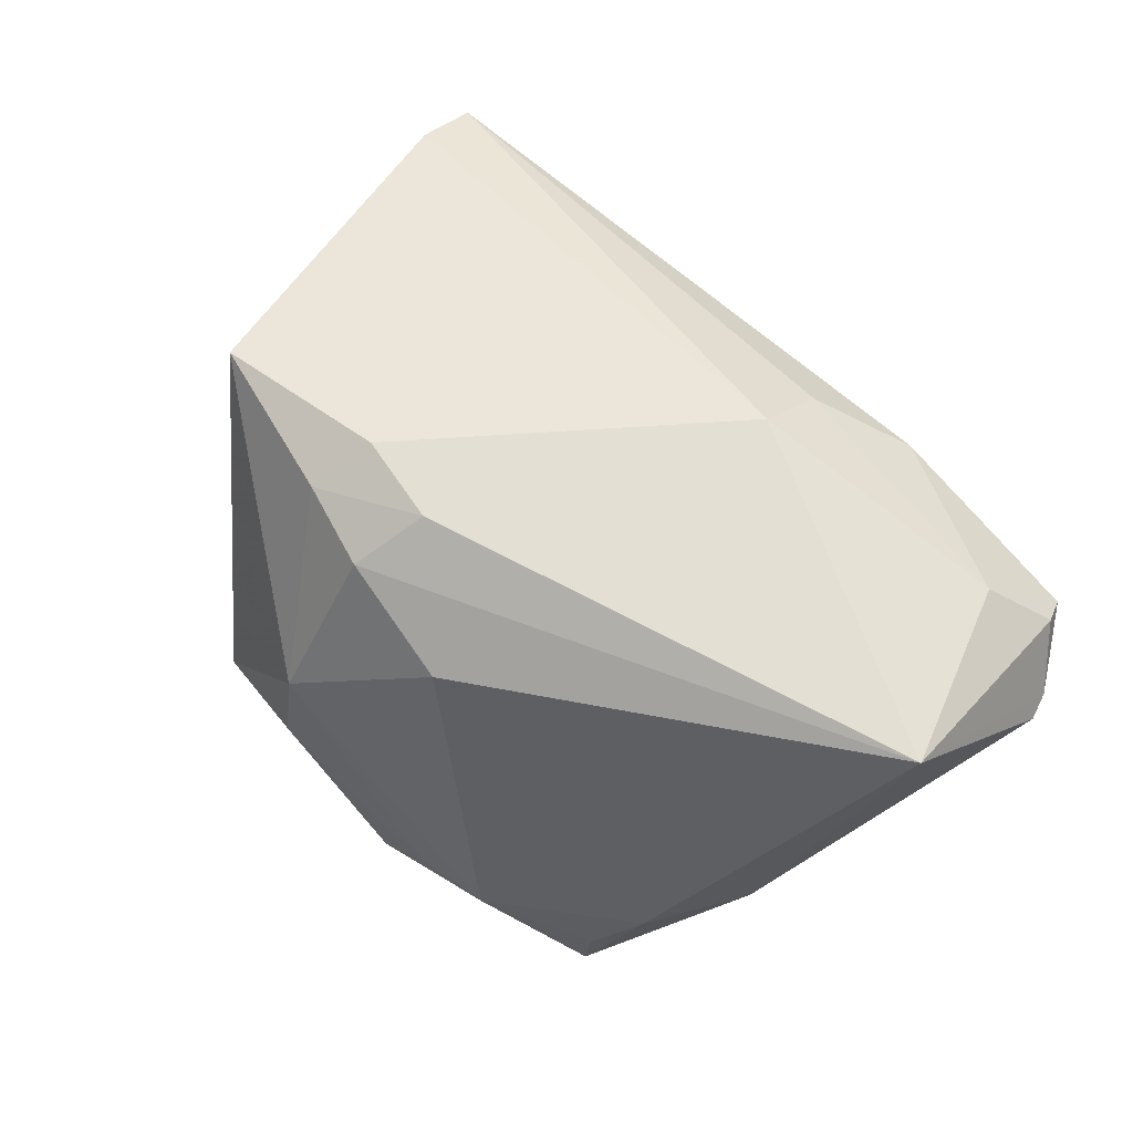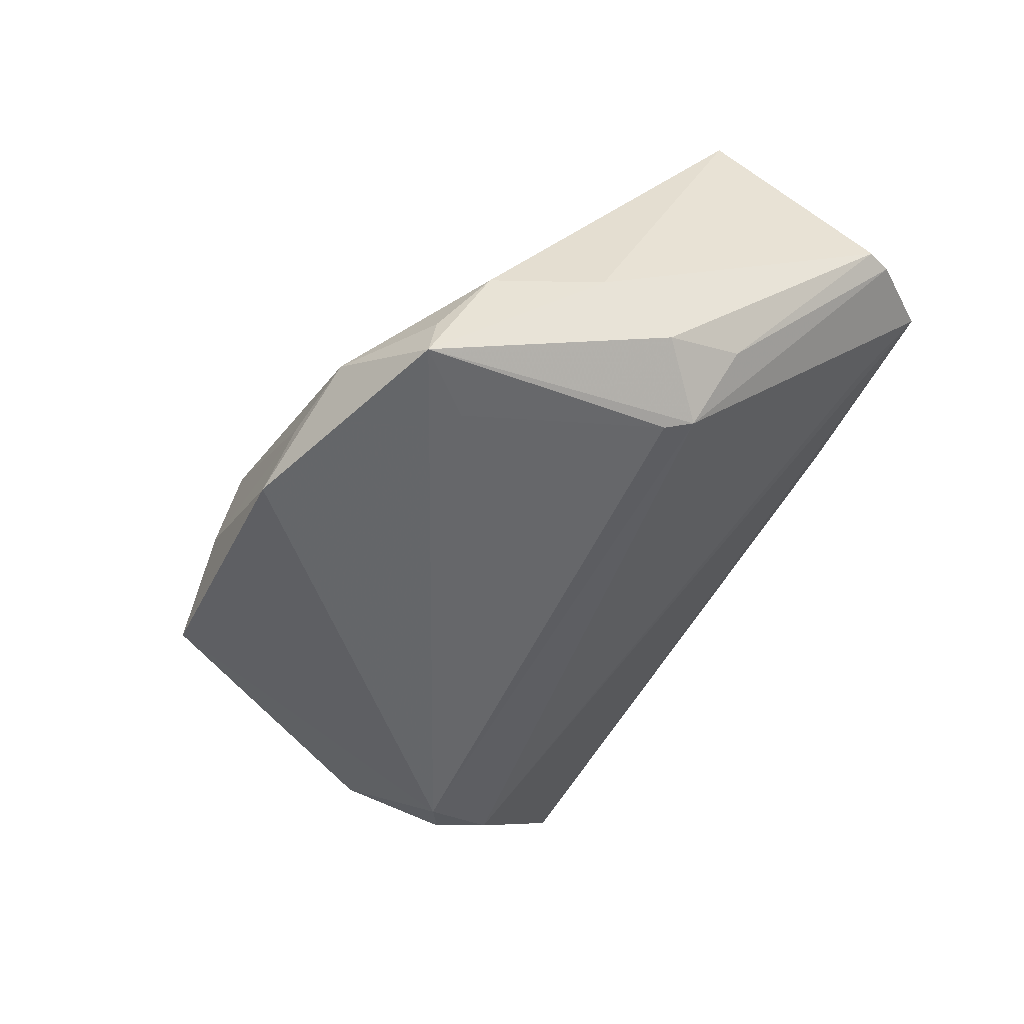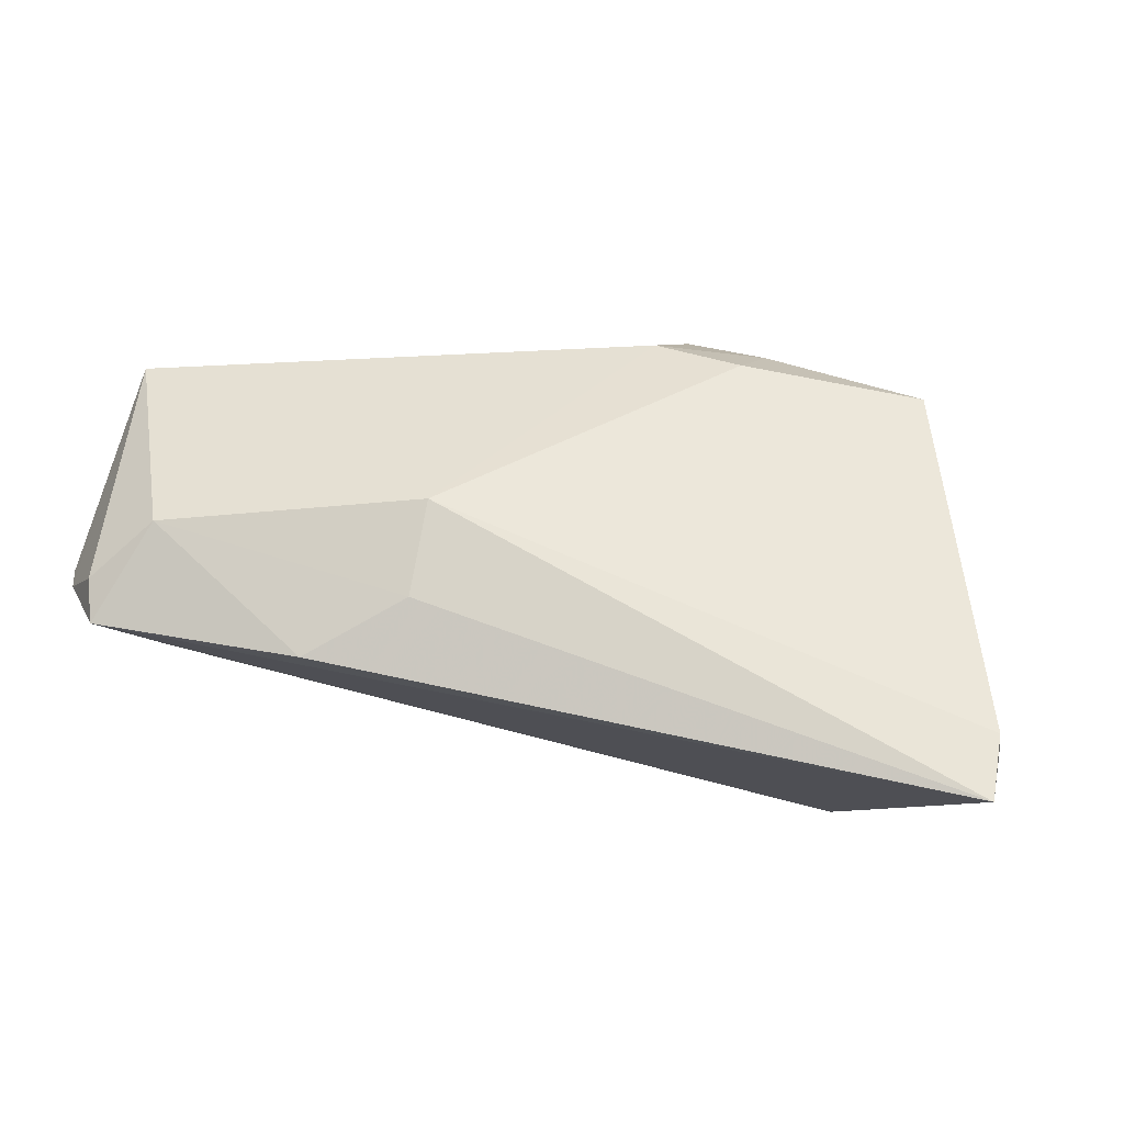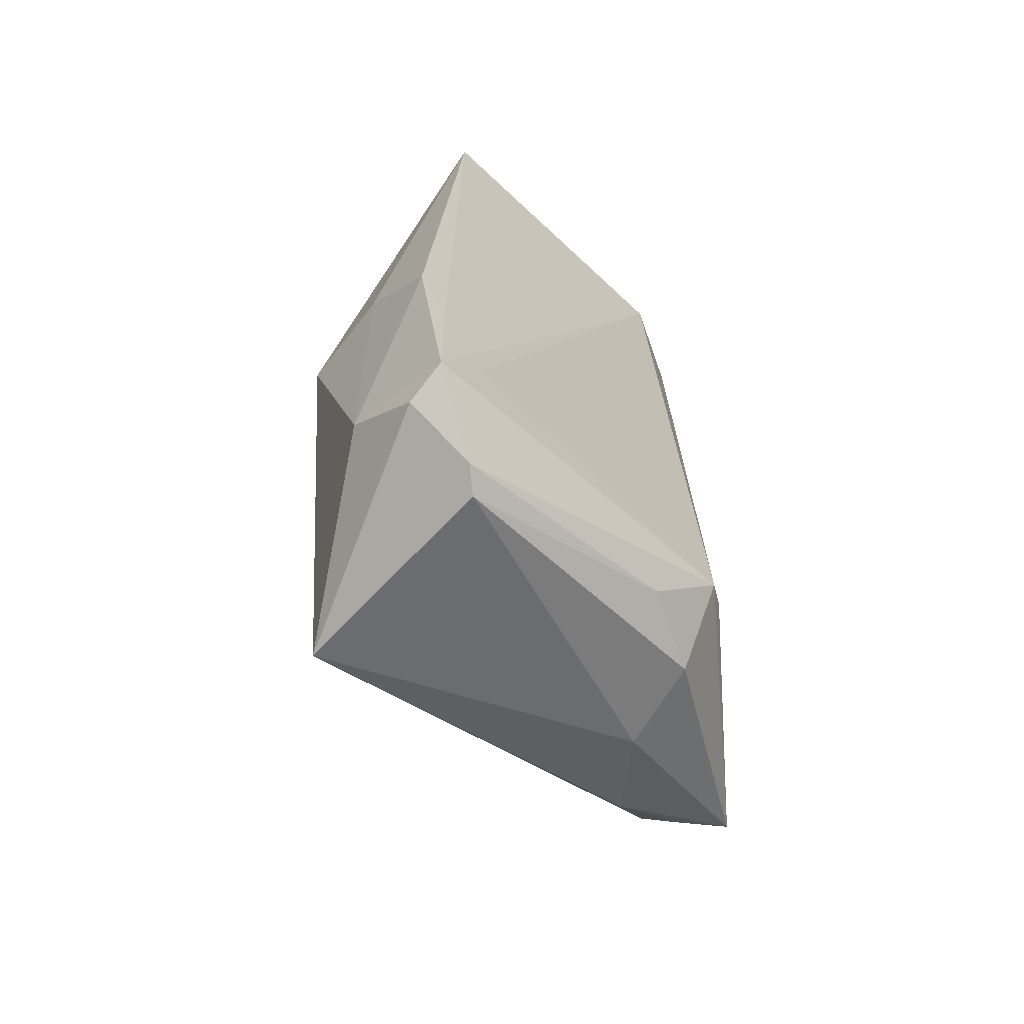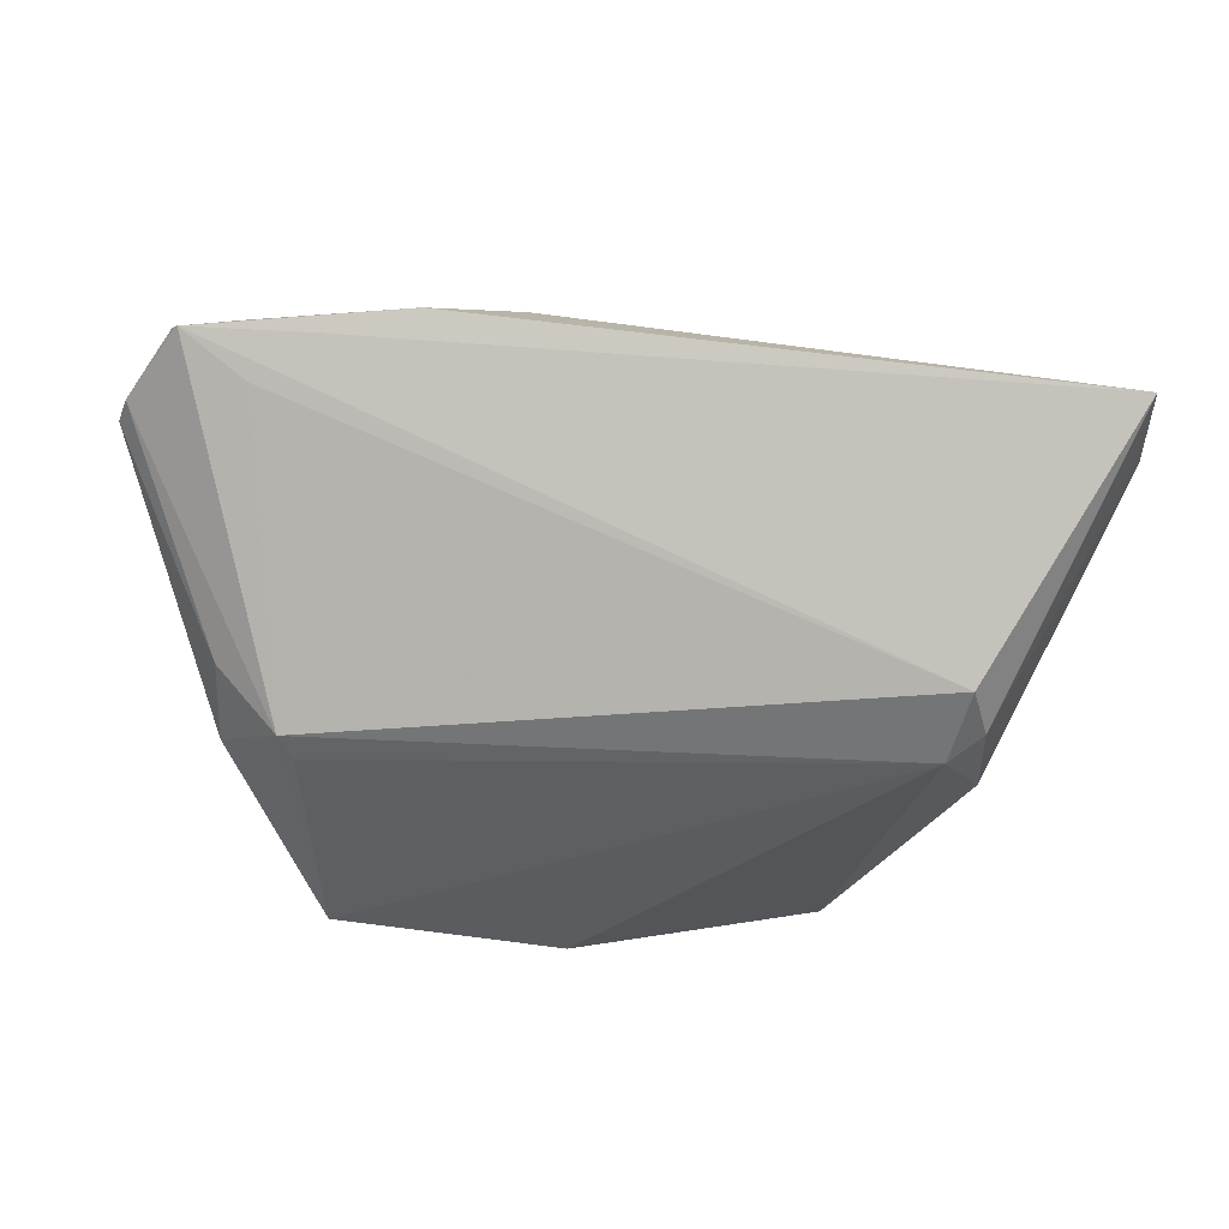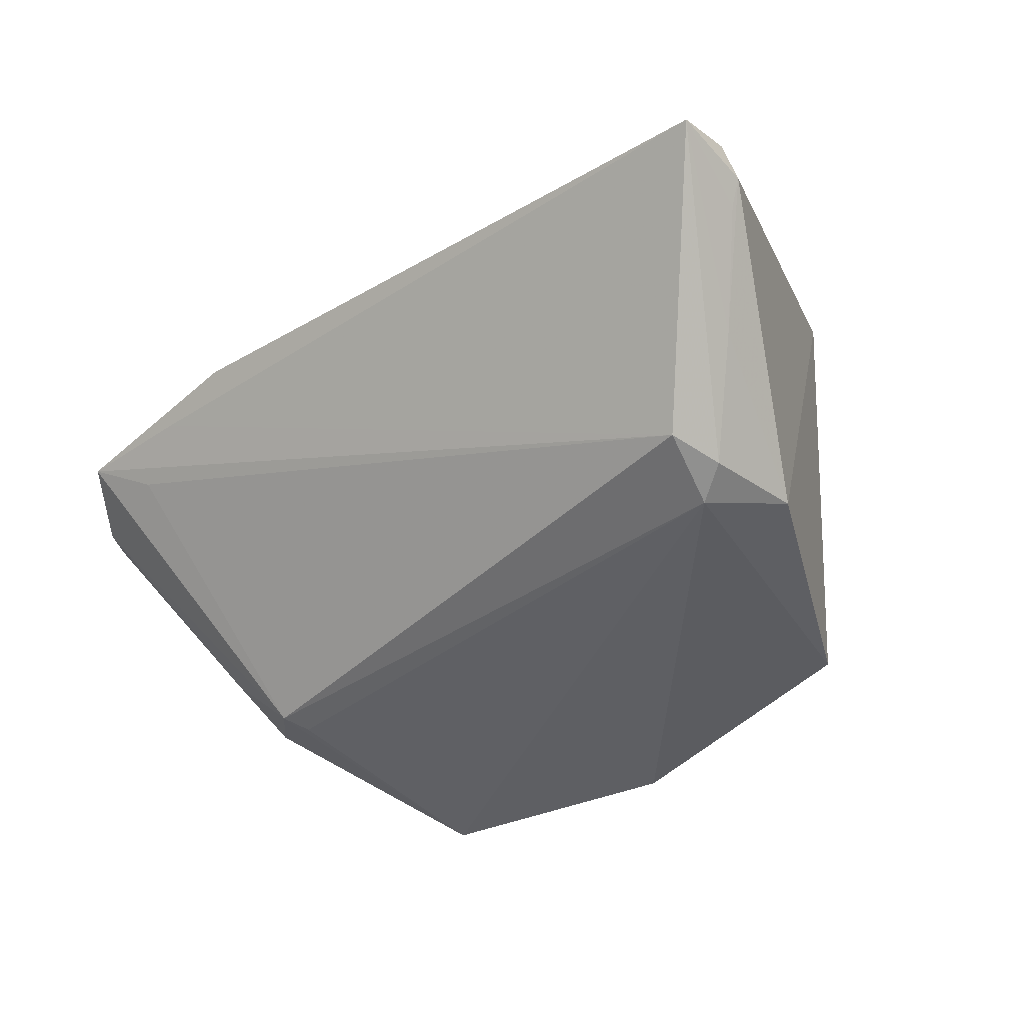
<metadata>
{"format":"obj","ext":"obj","renderer":"f3d","projection":"perspective","resolution":1024,"background":"white","views":[{"elev":67.1,"azim":44.2,"up":"+Z"},{"elev":-52.2,"azim":60.1,"up":"+Z"},{"elev":37.9,"azim":-168.9,"up":"+Z"},{"elev":20.2,"azim":86.6,"up":"+Y"},{"elev":-36.6,"azim":176.6,"up":"+Z"},{"elev":-42.8,"azim":-142.0,"up":"+Z"}]}
</metadata>
<code>
v -0.02134 -0.01338 0.02535
v -0.05839 0.03059 0.006834
v -0.02379 -0.02165 0.02157
v 0.0117 0.03253 0.01798
v 0.02713 -0.02374 -0.02593
v -0.009613 -0.01585 0.02547
v -0.04362 -0.003605 -0.02158
v -0.05877 0.02798 0.002669
v 0.04652 0.006238 -0.01464
v 0.05232 0.03179 0.01395
v 0.05846 0.02286 0.00734
v -0.02921 -0.03758 -0.02002
v 0.002896 -0.02731 0.01503
v -0.03945 0.017 -0.02254
v 0.03702 0.0004237 -0.02367
v -0.04968 0.01832 -0.01165
v -0.05836 0.03886 0.003648
v 0.003593 -0.04019 -0.02519
v 0.03475 0.03655 0.009654
v 0.03403 -0.03215 -0.02628
v 0.045 0.02689 0.02025
v 0.02363 0.03886 0.01198
v -0.01286 -0.02495 0.02046
v 0.051 0.03591 0.01043
v -0.01453 -0.03762 -0.0005445
v -0.04185 0.01029 -0.02375
v 0.0204 -0.03803 -0.01681
v 0.05406 0.002394 0.02547
v 0.05737 0.02628 0.00763
v 0.01016 -0.03919 -0.01924
v 0.04627 -0.004033 -0.01833
v -0.0375 0.007328 -0.02592
v 0.03866 -0.02623 -0.01183
v 0.04288 0.03243 0.005536
v -0.05687 0.02676 -0.0002508
v -0.01502 -0.03971 -0.01528
v 0.04594 -0.0136 -0.01237
v -0.04507 -0.01593 0.02141
v 0.0389 0.003747 -0.0227
v 0.01143 0.02296 0.02547
v 0.03415 -0.03127 -0.02005
f 2 40 17
f 2 38 40
f 6 40 1
f 40 38 1
f 28 40 6
f 39 32 14
f 39 24 29
f 29 28 11
f 23 28 6
f 11 28 37
f 40 28 21
f 24 22 21
f 34 24 39
f 39 14 34
f 34 14 24
f 17 40 4
f 4 22 17
f 40 21 4
f 4 21 22
f 17 22 19
f 19 22 24
f 19 14 17
f 24 14 19
f 38 25 3
f 25 23 3
f 3 23 6
f 6 1 3
f 3 1 38
f 12 25 38
f 38 7 12
f 12 36 25
f 18 36 12
f 12 32 18
f 12 7 32
f 38 2 8
f 8 7 38
f 8 2 17
f 17 14 26
f 26 14 32
f 32 7 26
f 11 37 31
f 24 21 10
f 10 21 28
f 10 29 24
f 28 29 10
f 18 27 30
f 30 27 25
f 30 36 18
f 25 36 30
f 28 23 13
f 13 27 28
f 13 23 25
f 25 27 13
f 17 26 16
f 7 8 16
f 16 26 7
f 9 29 11
f 11 31 9
f 39 29 9
f 9 31 39
f 15 32 39
f 20 31 37
f 20 27 18
f 39 31 20
f 20 15 39
f 18 32 20
f 35 8 17
f 17 16 35
f 35 16 8
f 28 27 33
f 33 37 28
f 33 20 37
f 32 15 5
f 5 20 32
f 15 20 5
f 27 20 41
f 41 33 27
f 20 33 41

</code>
